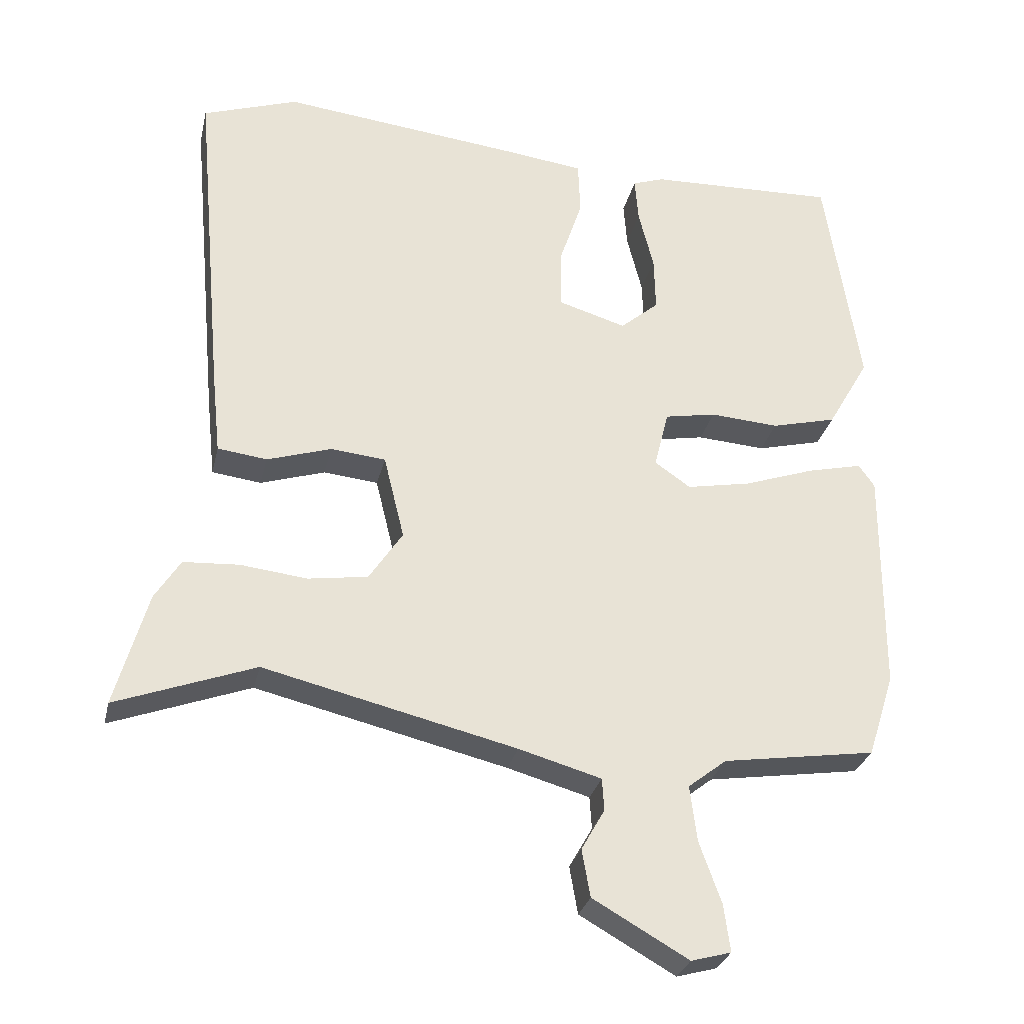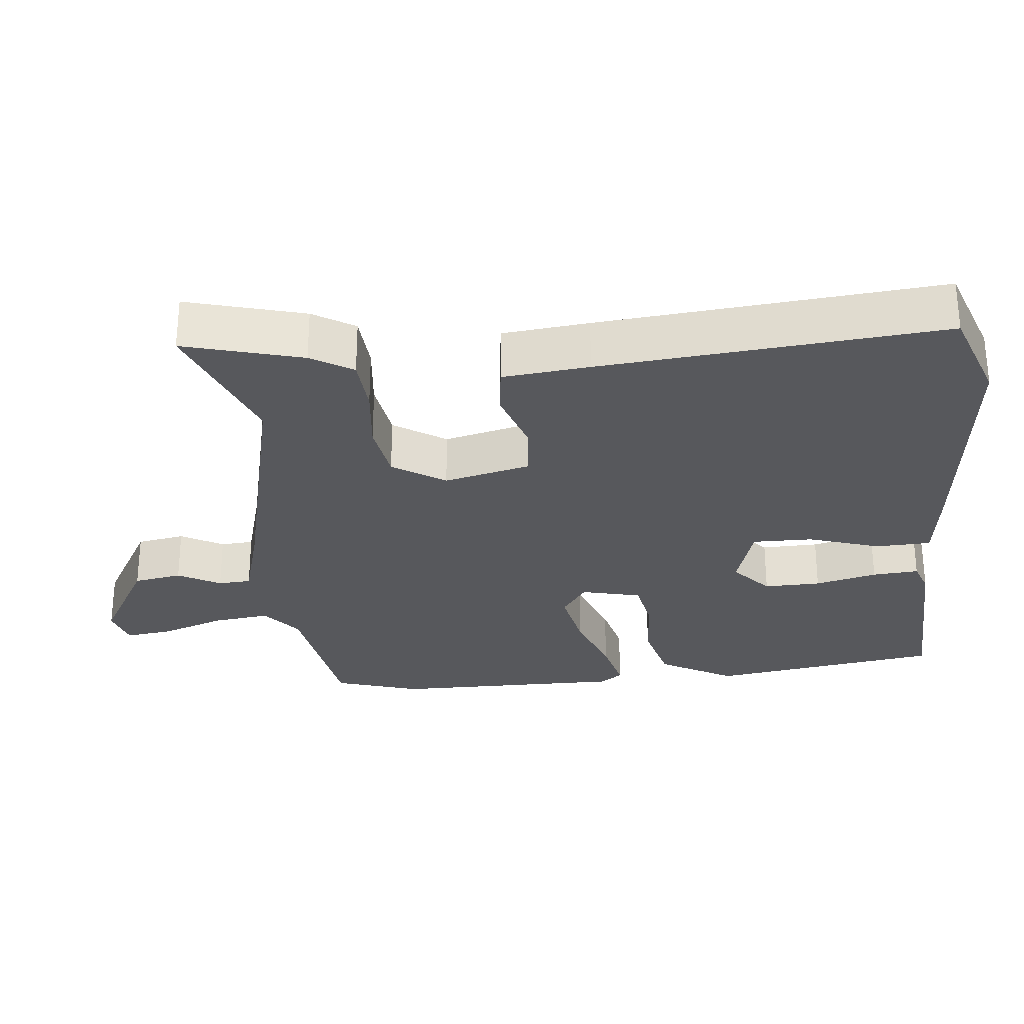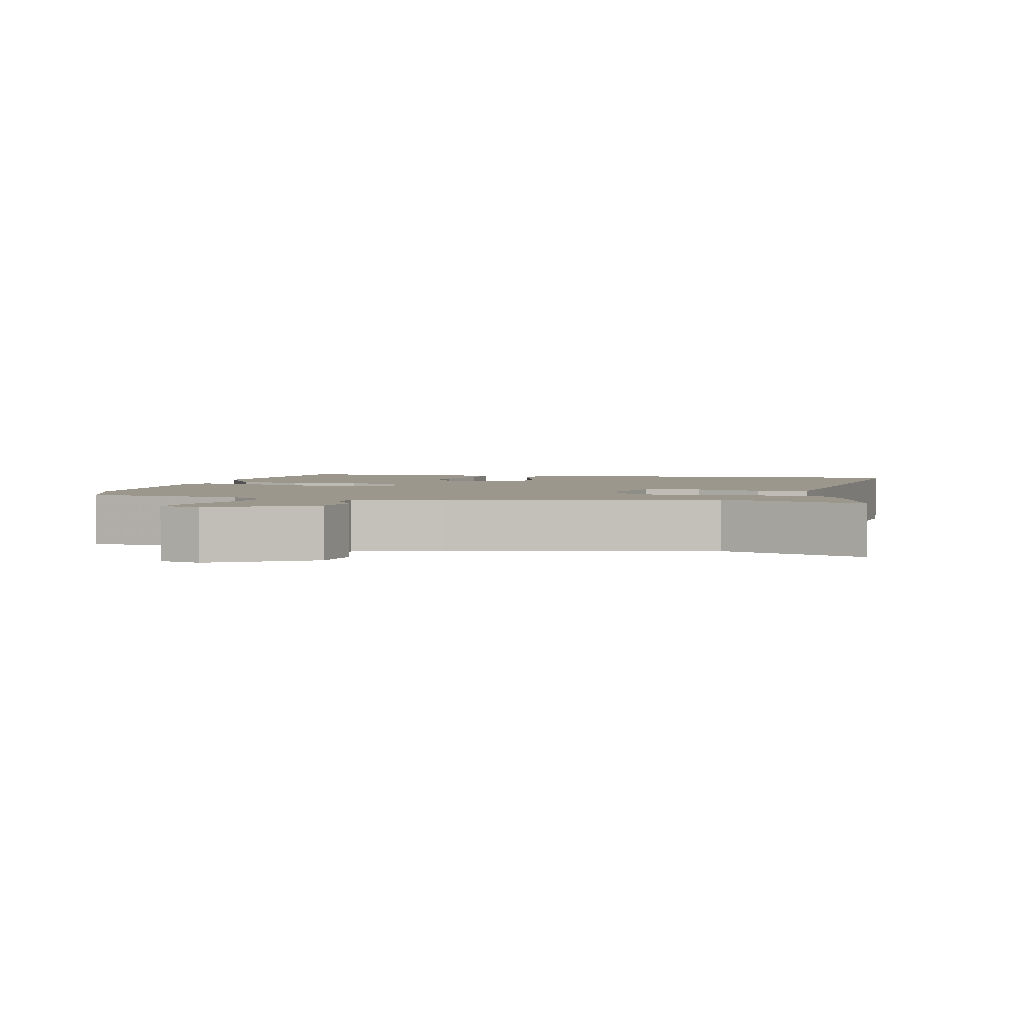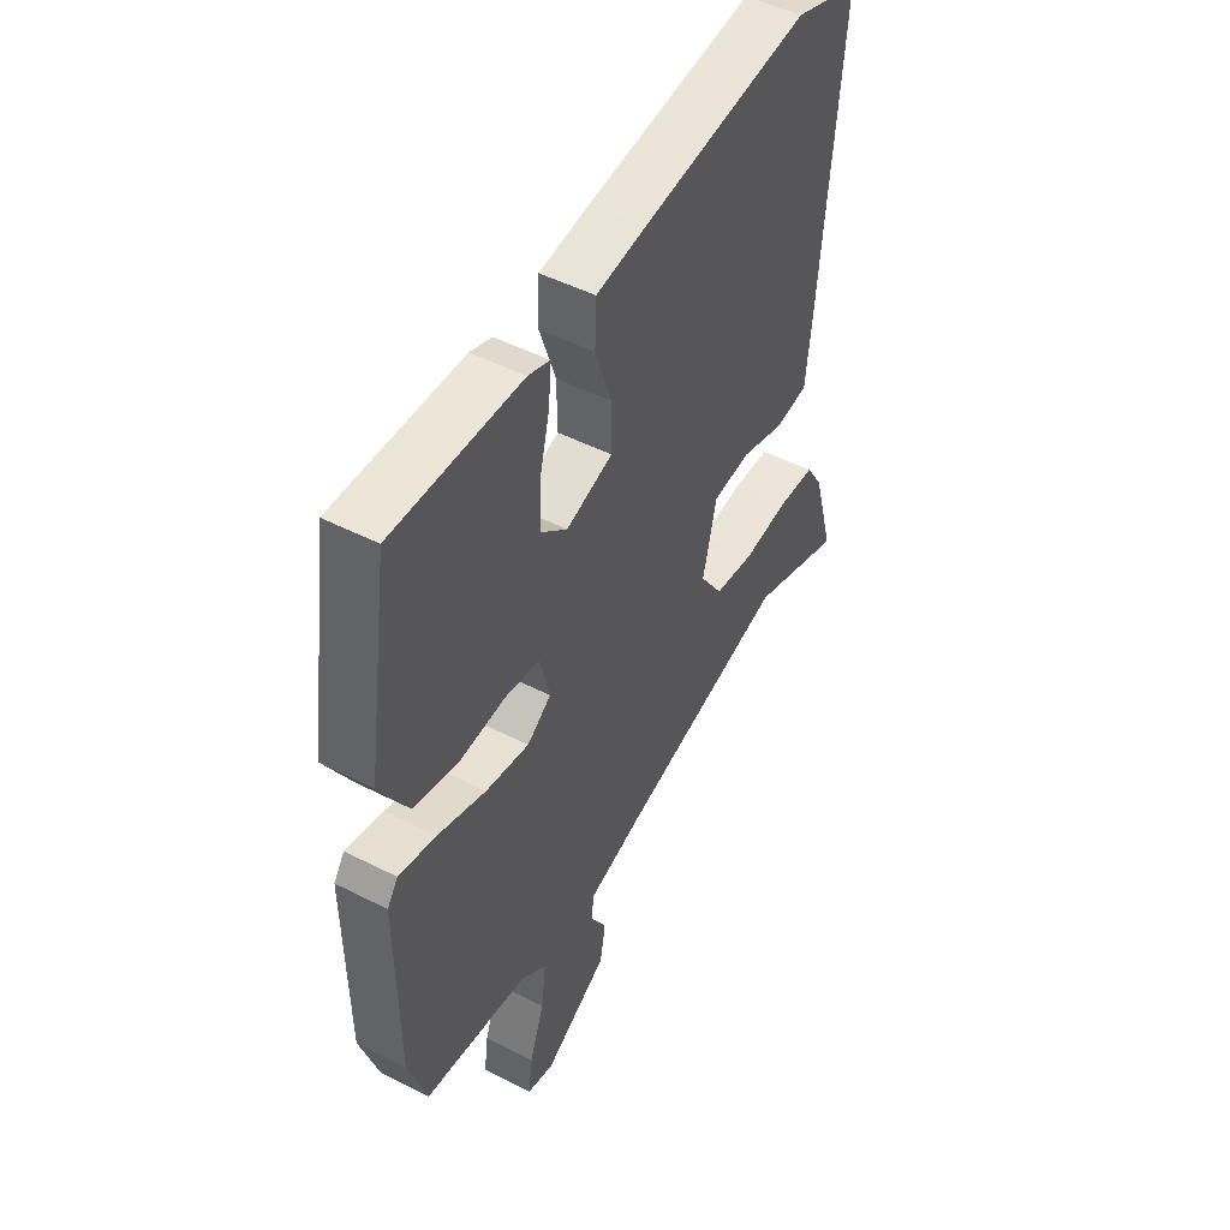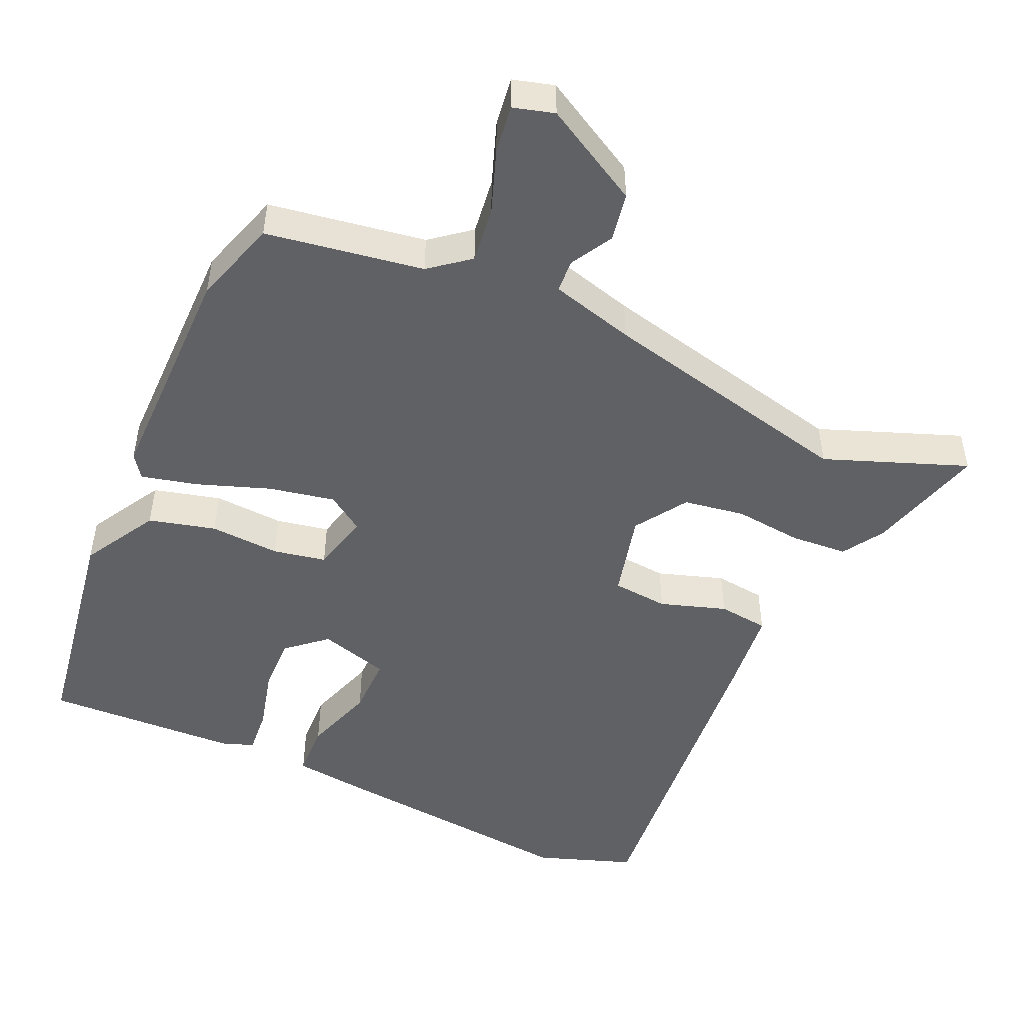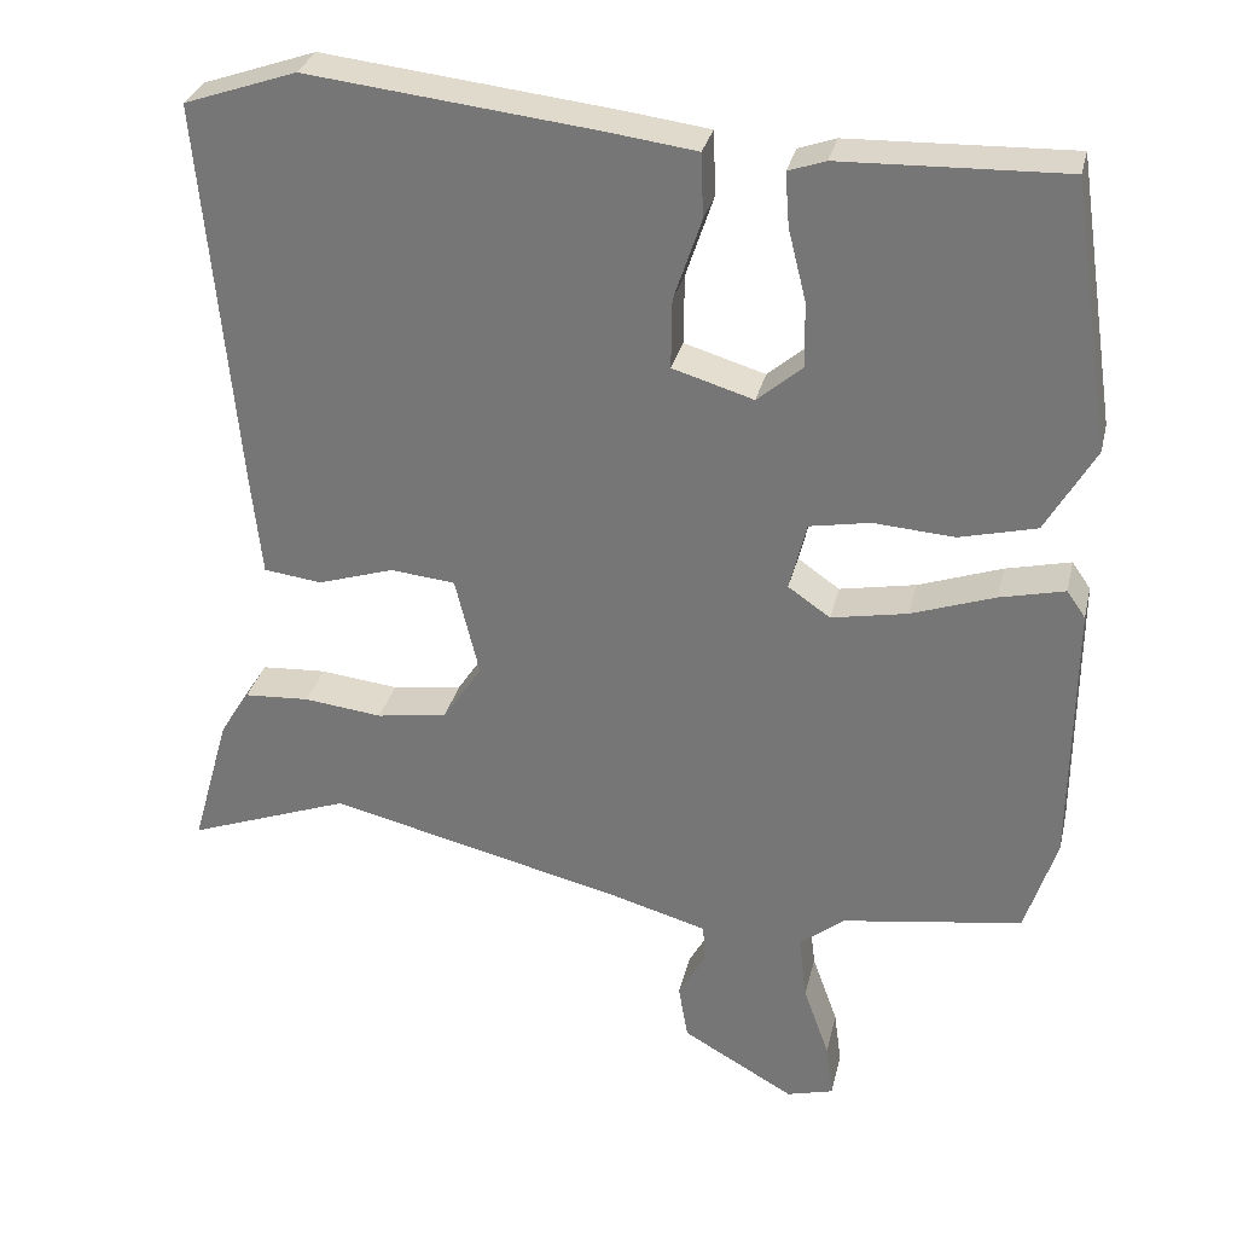
<metadata>
{"format":"obj","ext":"obj","renderer":"f3d","projection":"perspective","resolution":1024,"background":"white","views":[{"elev":-29.3,"azim":-12.7,"up":"+Z"},{"elev":-28.4,"azim":-84.0,"up":"+Y"},{"elev":2.7,"azim":-166.6,"up":"+Y"},{"elev":49.1,"azim":119.5,"up":"+Z"},{"elev":-48.4,"azim":156.1,"up":"+Y"},{"elev":30.8,"azim":13.0,"up":"+Z"}]}
</metadata>
<code>
v 0.537 0.07 -0.383
v 0.498 0.07 -0.505
v 0.275 0.07 -0.539
v 0.219 0.07 -0.583
v 0.229 0.07 -0.664
v 0.261 0.07 -0.754
v 0.27 0.07 -0.822
v 0.212 0.07 -0.838
v 0.073 0.07 -0.759
v 0.061 0.07 -0.69
v 0.095 0.07 -0.63
v 0.092 0.07 -0.583
v -0.028 0.07 -0.549
v -0.395 0.07 -0.461
v -0.597 0.07 -0.536
v -0.55 0.07 -0.369
v -0.513 0.07 -0.31
v -0.432 0.07 -0.305
v -0.335 0.07 -0.316
v -0.248 0.07 -0.303
v -0.199 0.07 -0.229
v -0.229 0.07 -0.106
v -0.309 0.07 -0.098
v -0.403 0.07 -0.128
v -0.475 0.07 -0.119
v -0.488 0.07 0.004
v -0.532 0.07 0.489
v -0.393 0.07 0.537
v -0.035 0.07 0.497
v 0.073 0.07 0.483
v 0.076 0.07 0.404
v 0.042 0.07 0.302
v 0.041 0.07 0.216
v 0.141 0.07 0.186
v 0.197 0.07 0.234
v 0.195 0.07 0.315
v 0.173 0.07 0.403
v 0.168 0.07 0.469
v 0.214 0.07 0.485
v 0.489 0.07 0.494
v 0.539 0.07 0.165
v 0.478 0.07 0.059
v 0.383 0.07 0.035
v 0.283 0.07 0.042
v 0.208 0.07 0.028
v 0.187 0.07 -0.057
v 0.239 0.07 -0.093
v 0.333 0.07 -0.075
v 0.436 0.07 -0.039
v 0.516 0.07 -0.02
v 0.539 0.07 -0.053
v 0.537 0 -0.383
v 0.498 0 -0.505
v 0.275 0 -0.539
v 0.219 0 -0.583
v 0.229 0 -0.664
v 0.261 0 -0.754
v 0.27 0 -0.822
v 0.212 0 -0.838
v 0.073 0 -0.759
v 0.061 0 -0.69
v 0.095 0 -0.63
v 0.092 0 -0.583
v -0.028 0 -0.549
v -0.395 0 -0.461
v -0.597 0 -0.536
v -0.55 0 -0.369
v -0.513 0 -0.31
v -0.432 0 -0.305
v -0.335 0 -0.316
v -0.248 0 -0.303
v -0.199 0 -0.229
v -0.229 0 -0.106
v -0.309 0 -0.098
v -0.403 0 -0.128
v -0.475 0 -0.119
v -0.488 0 0.004
v -0.532 0 0.489
v -0.393 0 0.537
v -0.035 0 0.497
v 0.073 0 0.483
v 0.076 0 0.404
v 0.042 0 0.302
v 0.041 0 0.216
v 0.141 0 0.186
v 0.197 0 0.234
v 0.195 0 0.315
v 0.173 0 0.403
v 0.168 0 0.469
v 0.214 0 0.485
v 0.489 0 0.494
v 0.539 0 0.165
v 0.478 0 0.059
v 0.383 0 0.035
v 0.283 0 0.042
v 0.208 0 0.028
v 0.187 0 -0.057
v 0.239 0 -0.093
v 0.333 0 -0.075
v 0.436 0 -0.039
v 0.516 0 -0.02
v 0.539 0 -0.053
f 1 2 3
f 51 1 3
f 50 51 3
f 49 50 3
f 48 49 3
f 47 48 3 4
f 46 47 4
f 42 43 44
f 41 42 44
f 40 41 44
f 39 40 44
f 38 39 44
f 37 38 44
f 36 37 44
f 35 36 44 45
f 34 35 45 46
f 30 31 32
f 29 30 32
f 28 29 32
f 27 28 32
f 26 27 32
f 25 26 32
f 24 25 32
f 23 24 32
f 22 23 32 33
f 34 46 4
f 33 34 4
f 22 33 4
f 21 22 4
f 17 18 19
f 16 17 19
f 15 16 19
f 14 15 19
f 13 14 19 20
f 9 10 11
f 8 9 11
f 7 8 11
f 6 7 11
f 5 6 11
f 5 11 12
f 4 5 12
f 13 20 21
f 12 13 21
f 4 12 21
f 54 53 52
f 54 52 102
f 54 102 101
f 54 101 100
f 54 100 99
f 55 54 99 98
f 55 98 97
f 95 94 93
f 95 93 92
f 95 92 91
f 95 91 90
f 95 90 89
f 95 89 88
f 95 88 87
f 96 95 87 86
f 97 96 86 85
f 83 82 81
f 83 81 80
f 83 80 79
f 83 79 78
f 83 78 77
f 83 77 76
f 83 76 75
f 83 75 74
f 84 83 74 73
f 55 97 85
f 55 85 84
f 55 84 73
f 55 73 72
f 70 69 68
f 70 68 67
f 70 67 66
f 70 66 65
f 71 70 65 64
f 62 61 60
f 62 60 59
f 62 59 58
f 62 58 57
f 62 57 56
f 63 62 56
f 63 56 55
f 72 71 64
f 72 64 63
f 72 63 55
f 1 52 53 2
f 2 53 54 3
f 3 54 55 4
f 4 55 56 5
f 5 56 57 6
f 6 57 58 7
f 7 58 59 8
f 8 59 60 9
f 9 60 61 10
f 10 61 62 11
f 11 62 63 12
f 12 63 64 13
f 13 64 65 14
f 14 65 66 15
f 15 66 67 16
f 16 67 68 17
f 17 68 69 18
f 18 69 70 19
f 19 70 71 20
f 20 71 72 21
f 21 72 73 22
f 22 73 74 23
f 23 74 75 24
f 24 75 76 25
f 25 76 77 26
f 26 77 78 27
f 27 78 79 28
f 28 79 80 29
f 29 80 81 30
f 30 81 82 31
f 31 82 83 32
f 32 83 84 33
f 33 84 85 34
f 34 85 86 35
f 35 86 87 36
f 36 87 88 37
f 37 88 89 38
f 38 89 90 39
f 39 90 91 40
f 40 91 92 41
f 41 92 93 42
f 42 93 94 43
f 43 94 95 44
f 44 95 96 45
f 45 96 97 46
f 46 97 98 47
f 47 98 99 48
f 48 99 100 49
f 49 100 101 50
f 50 101 102 51
f 51 102 52 1

</code>
